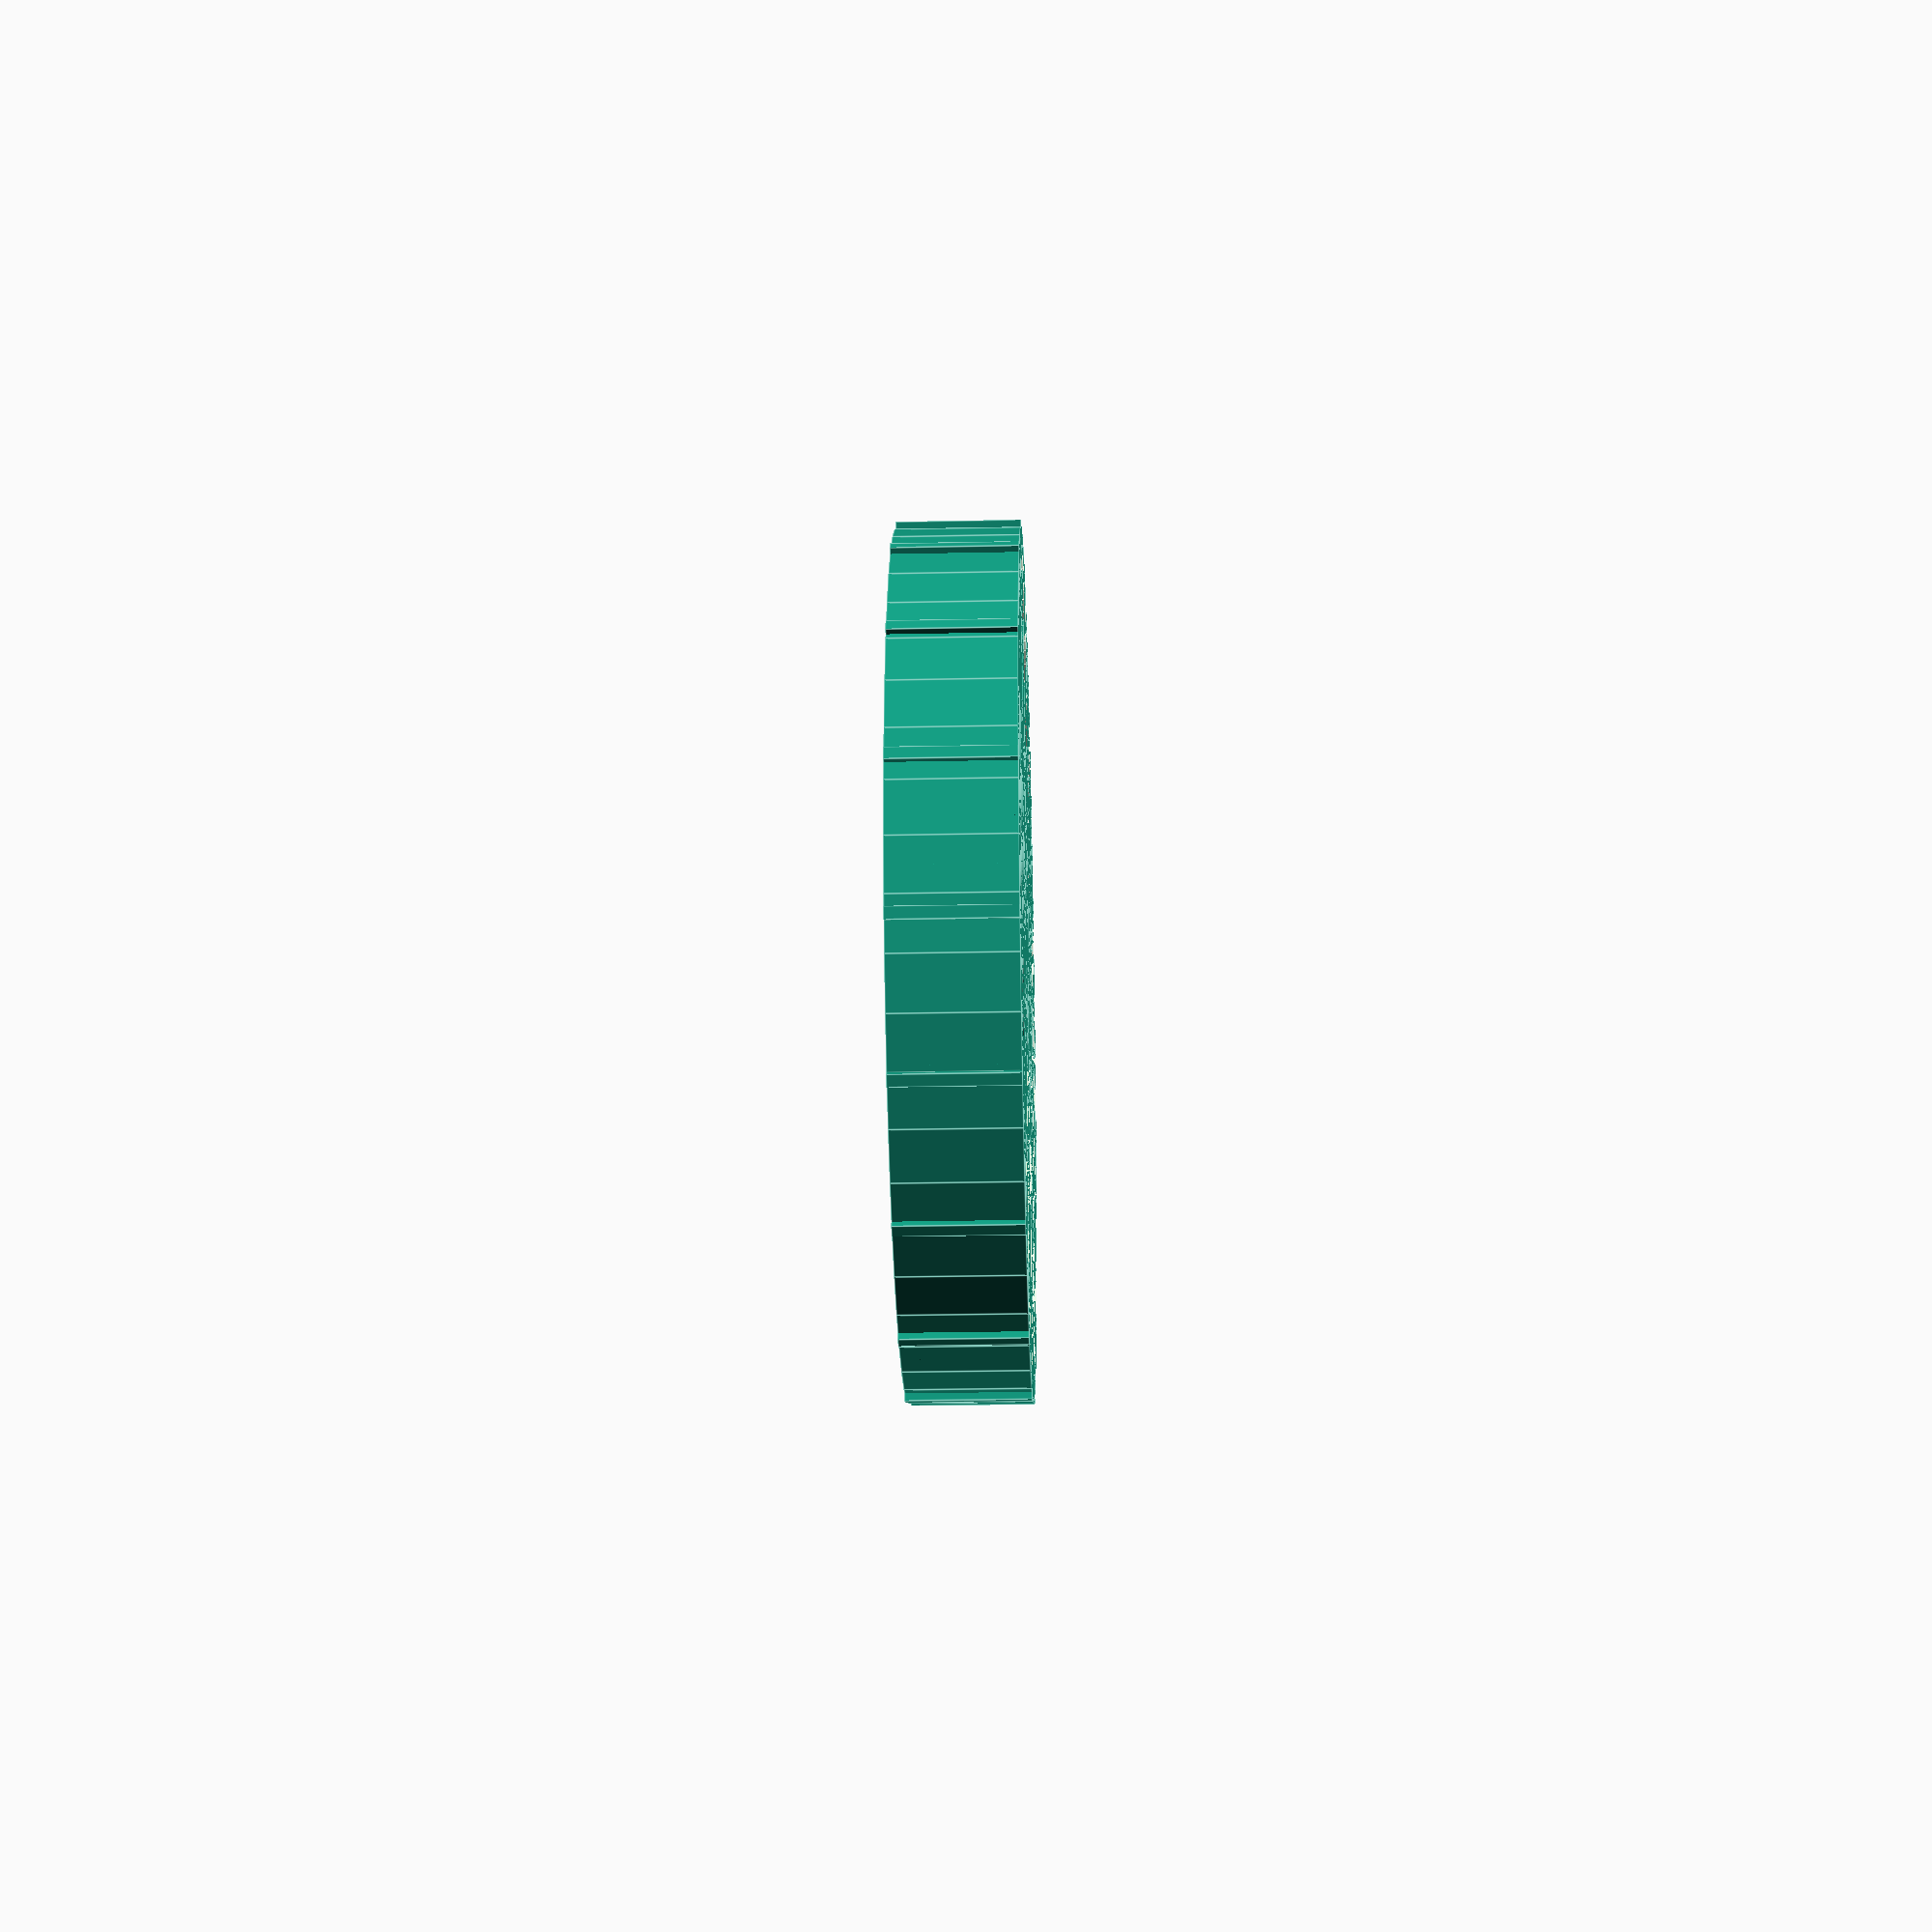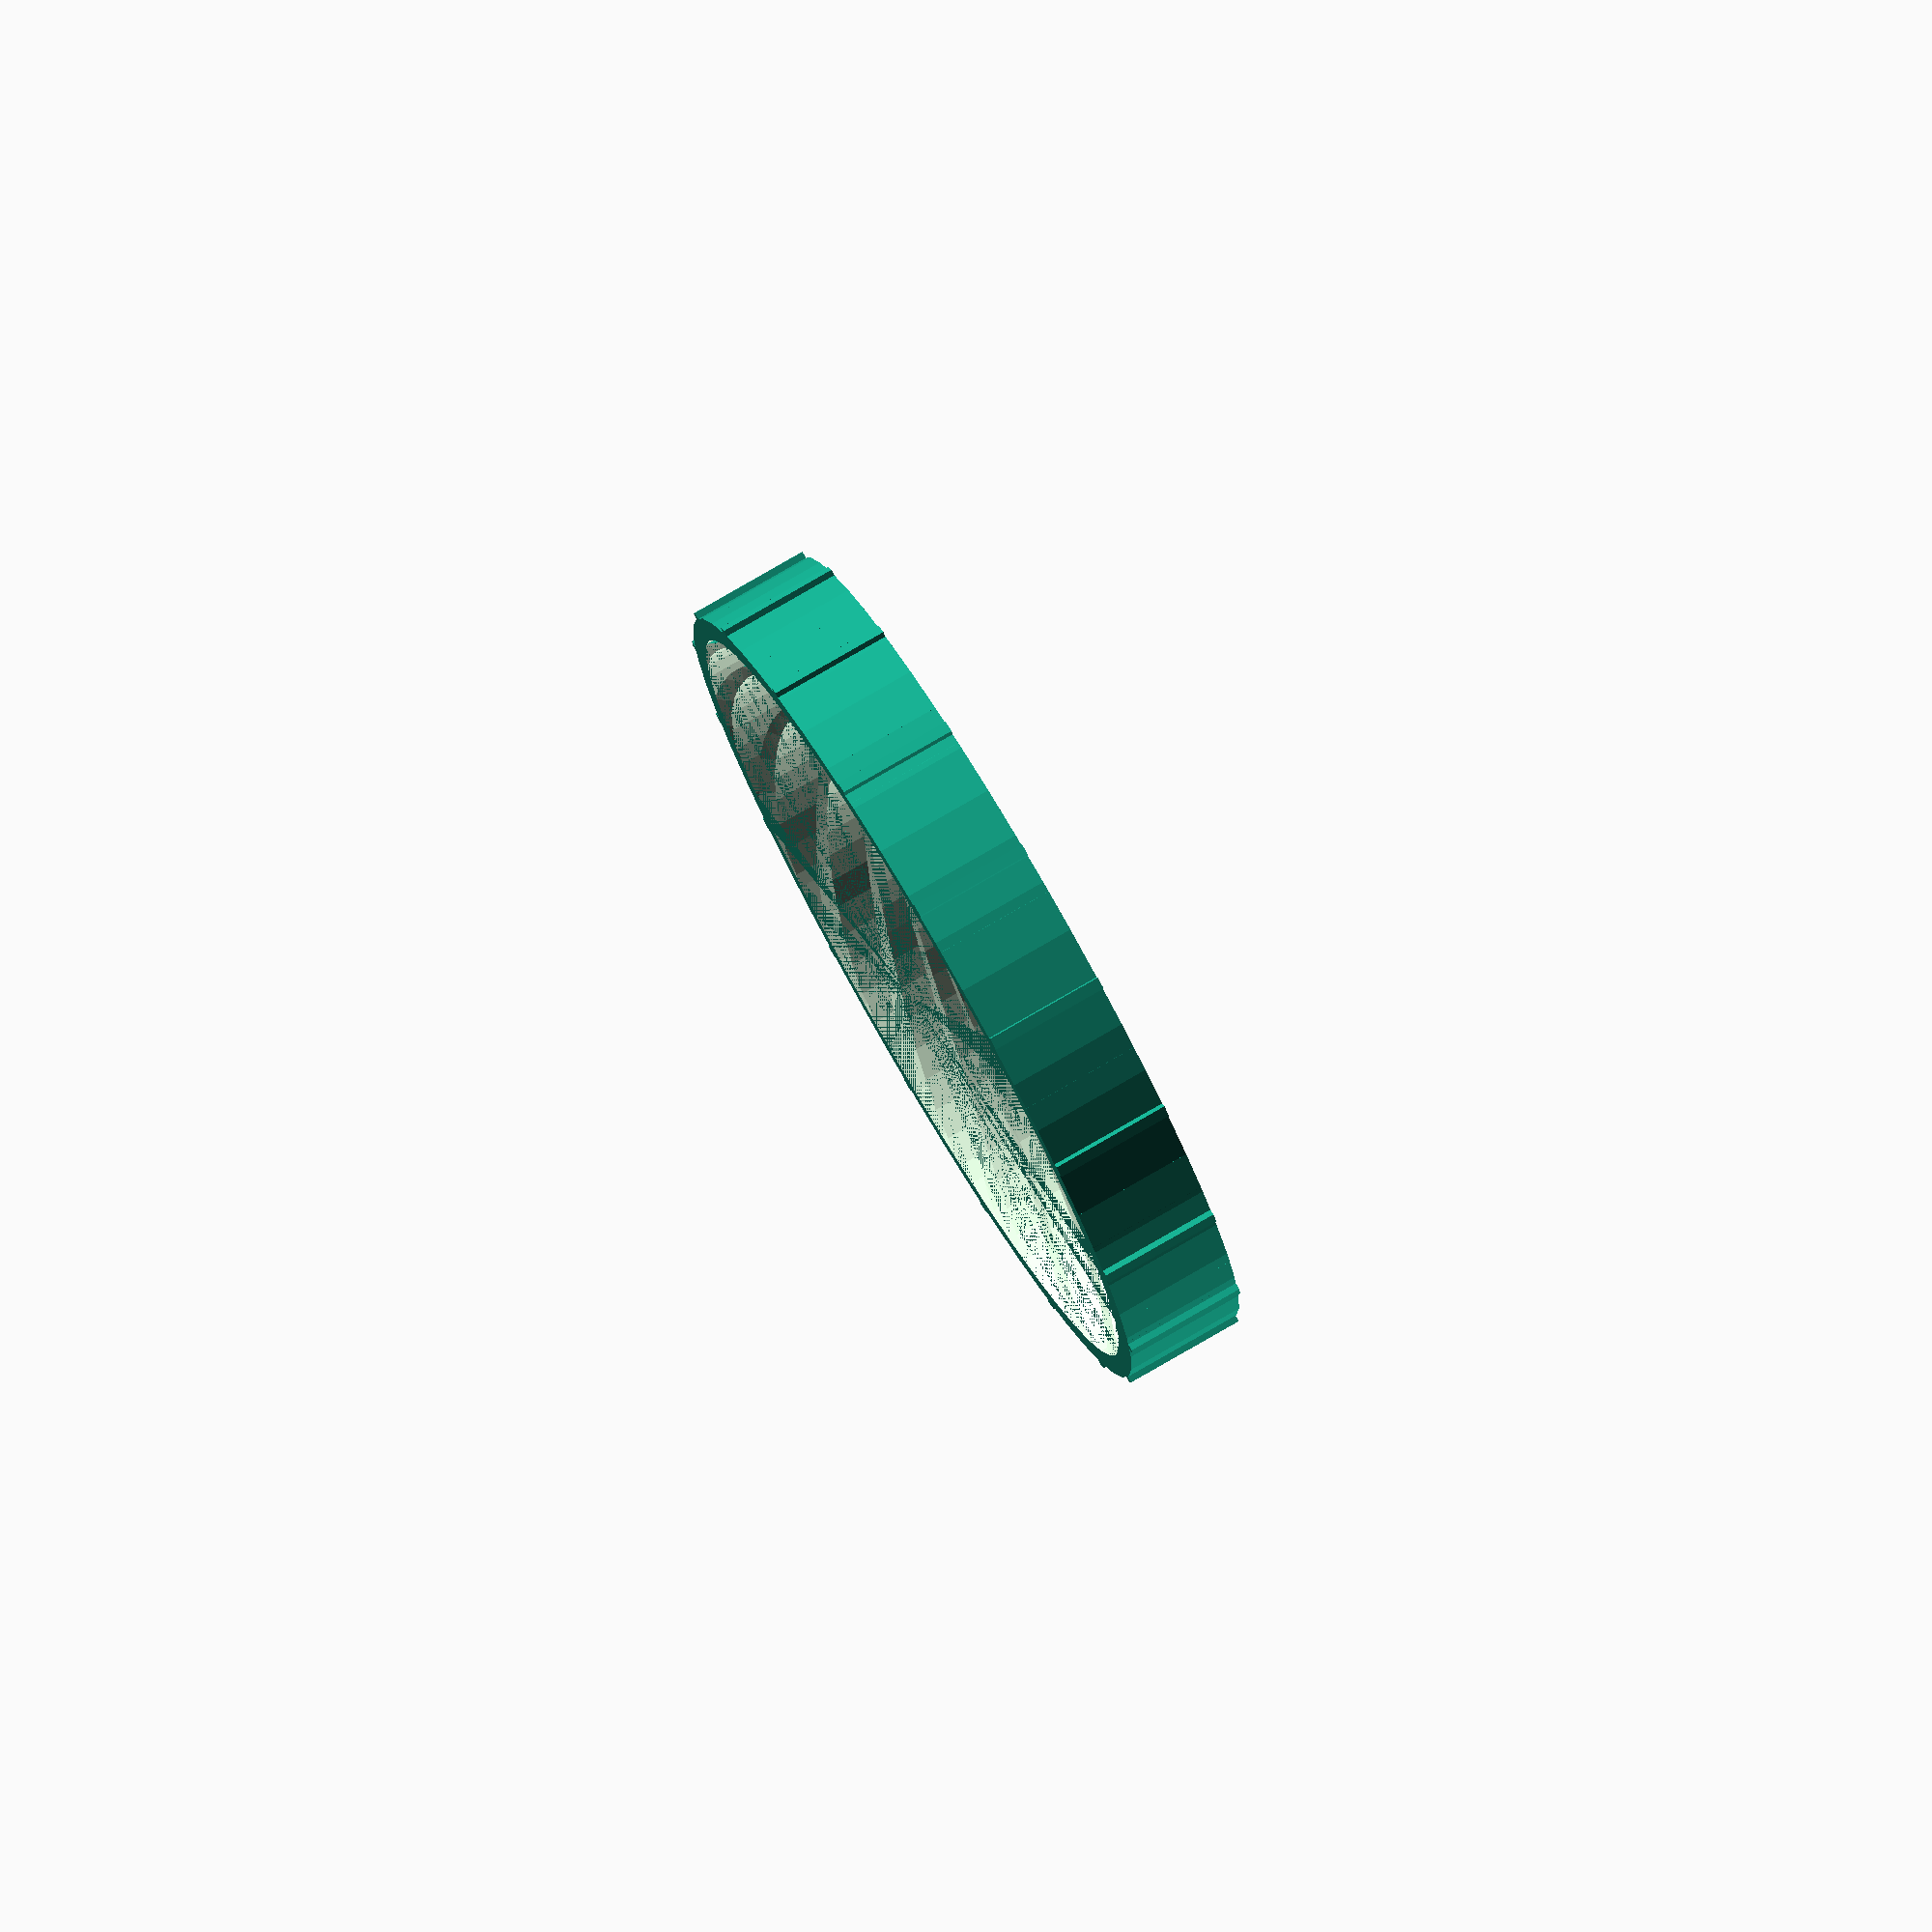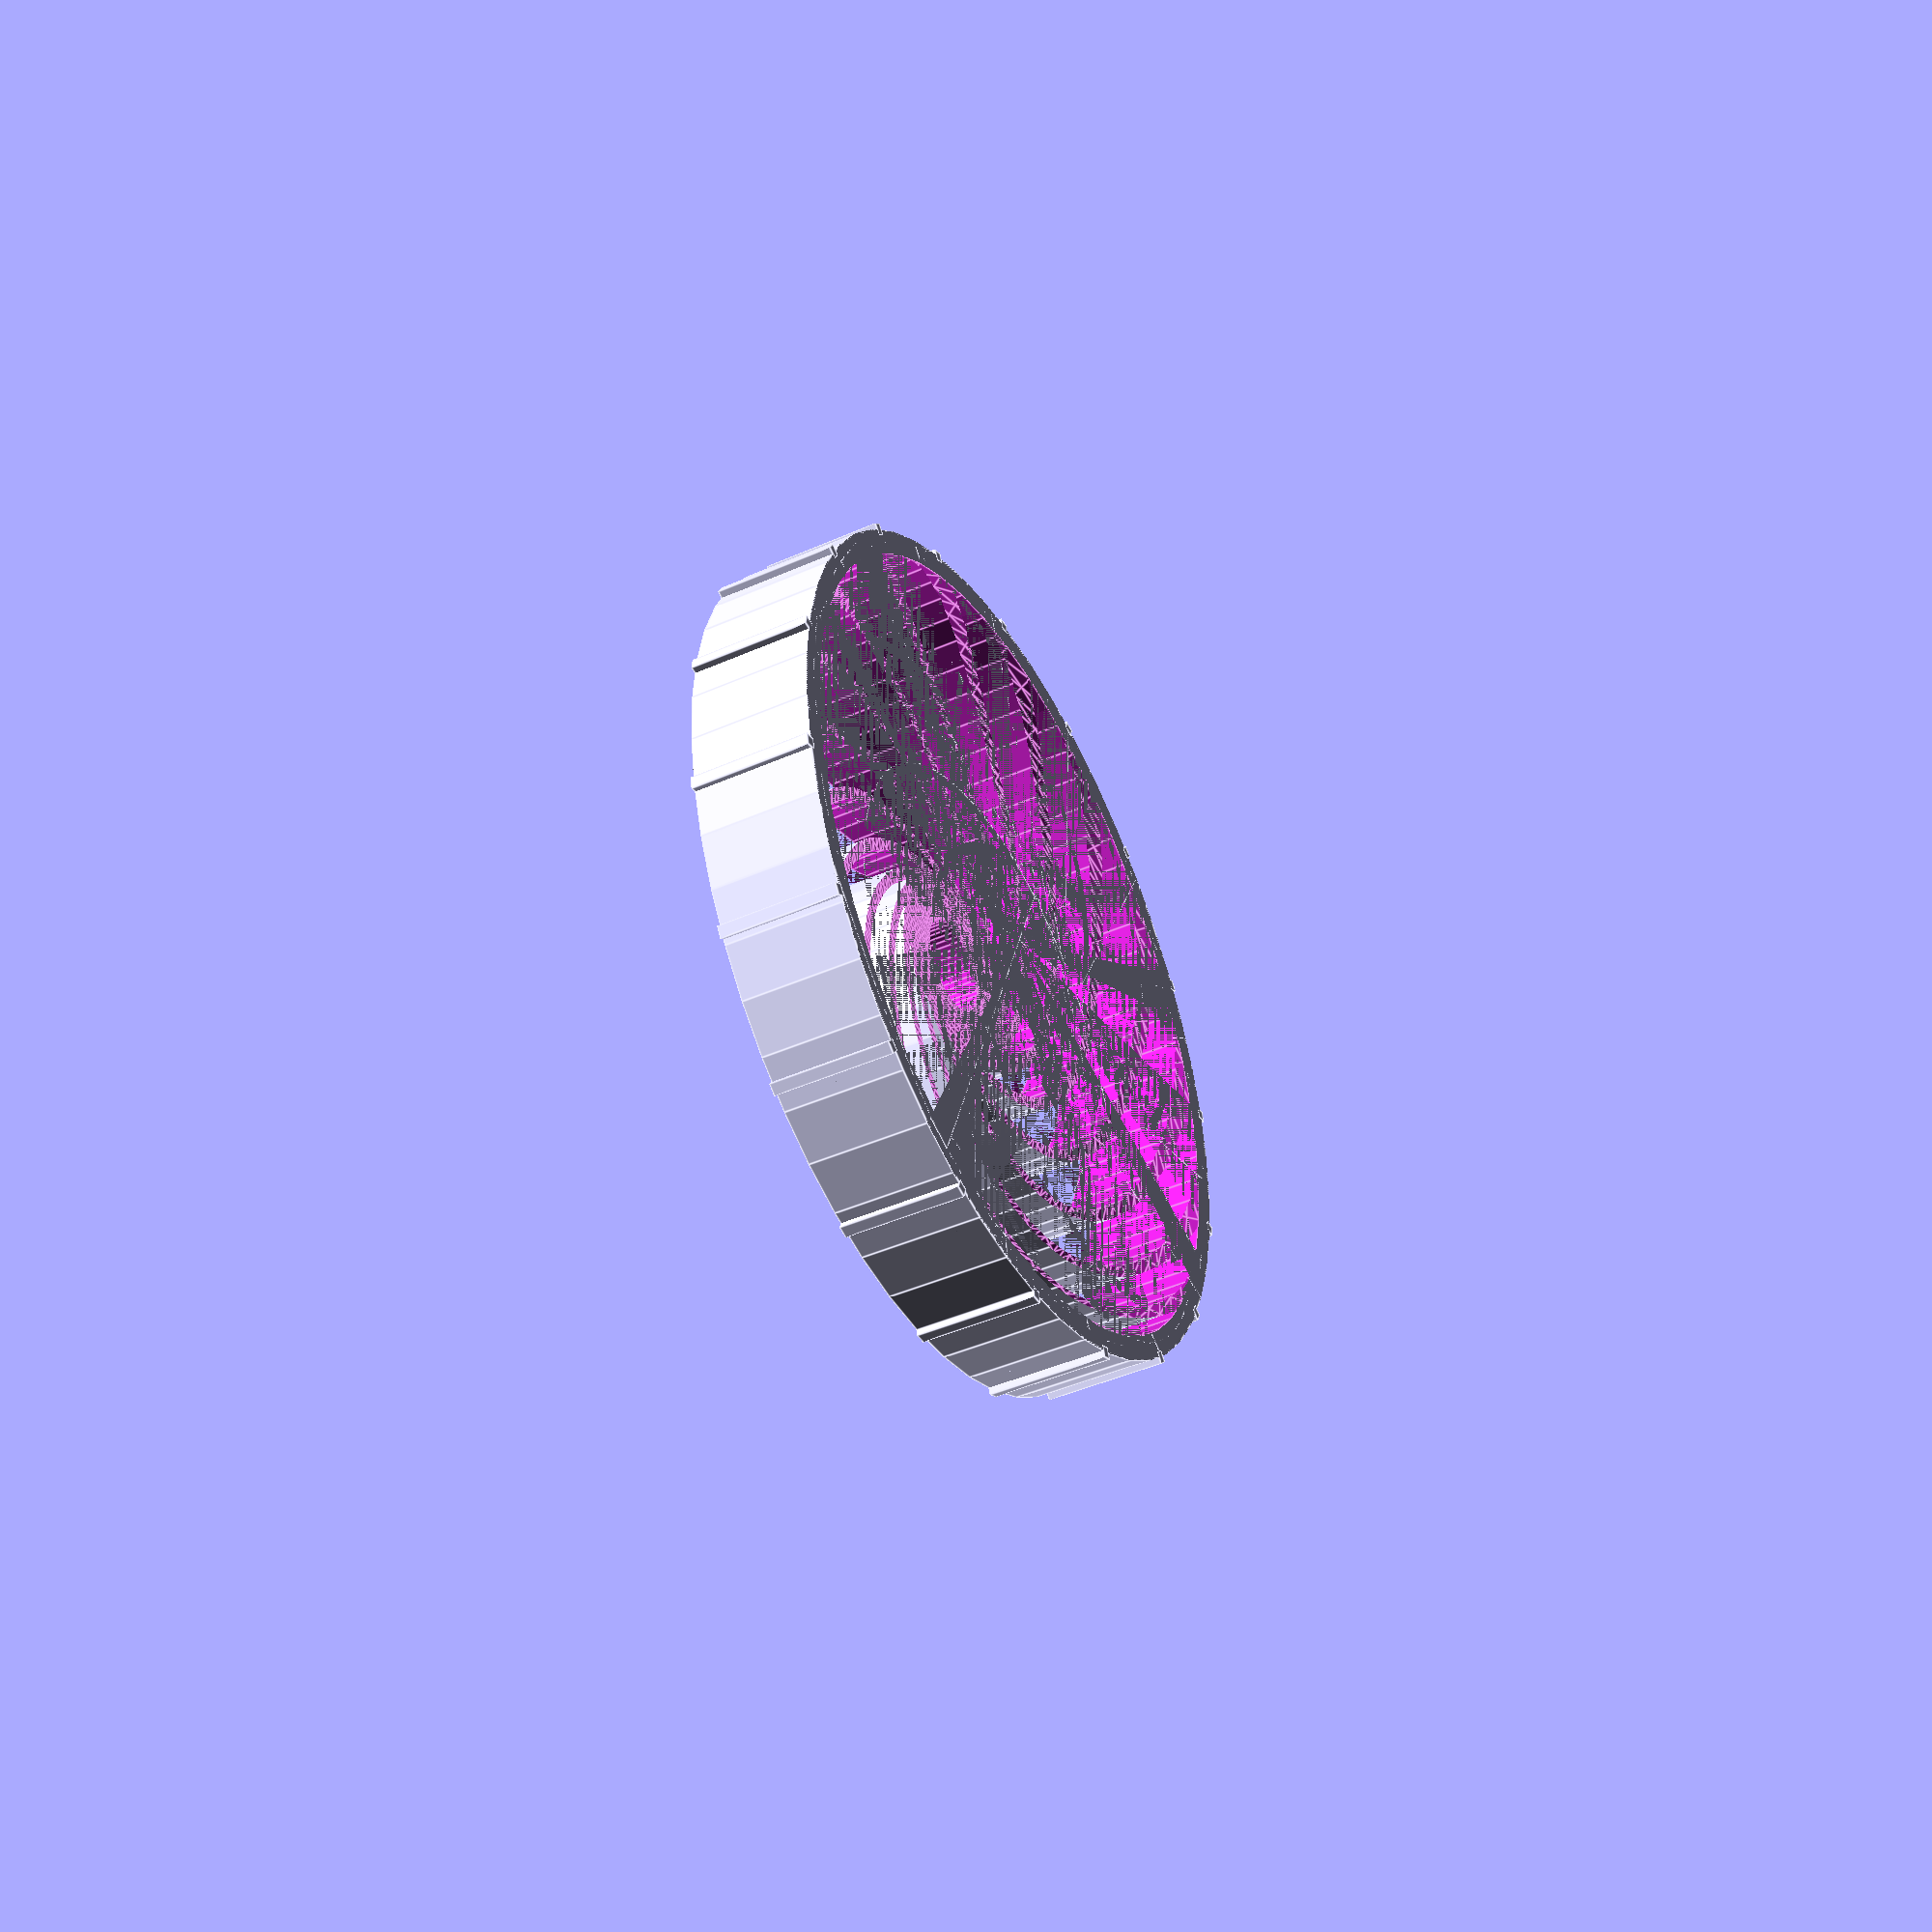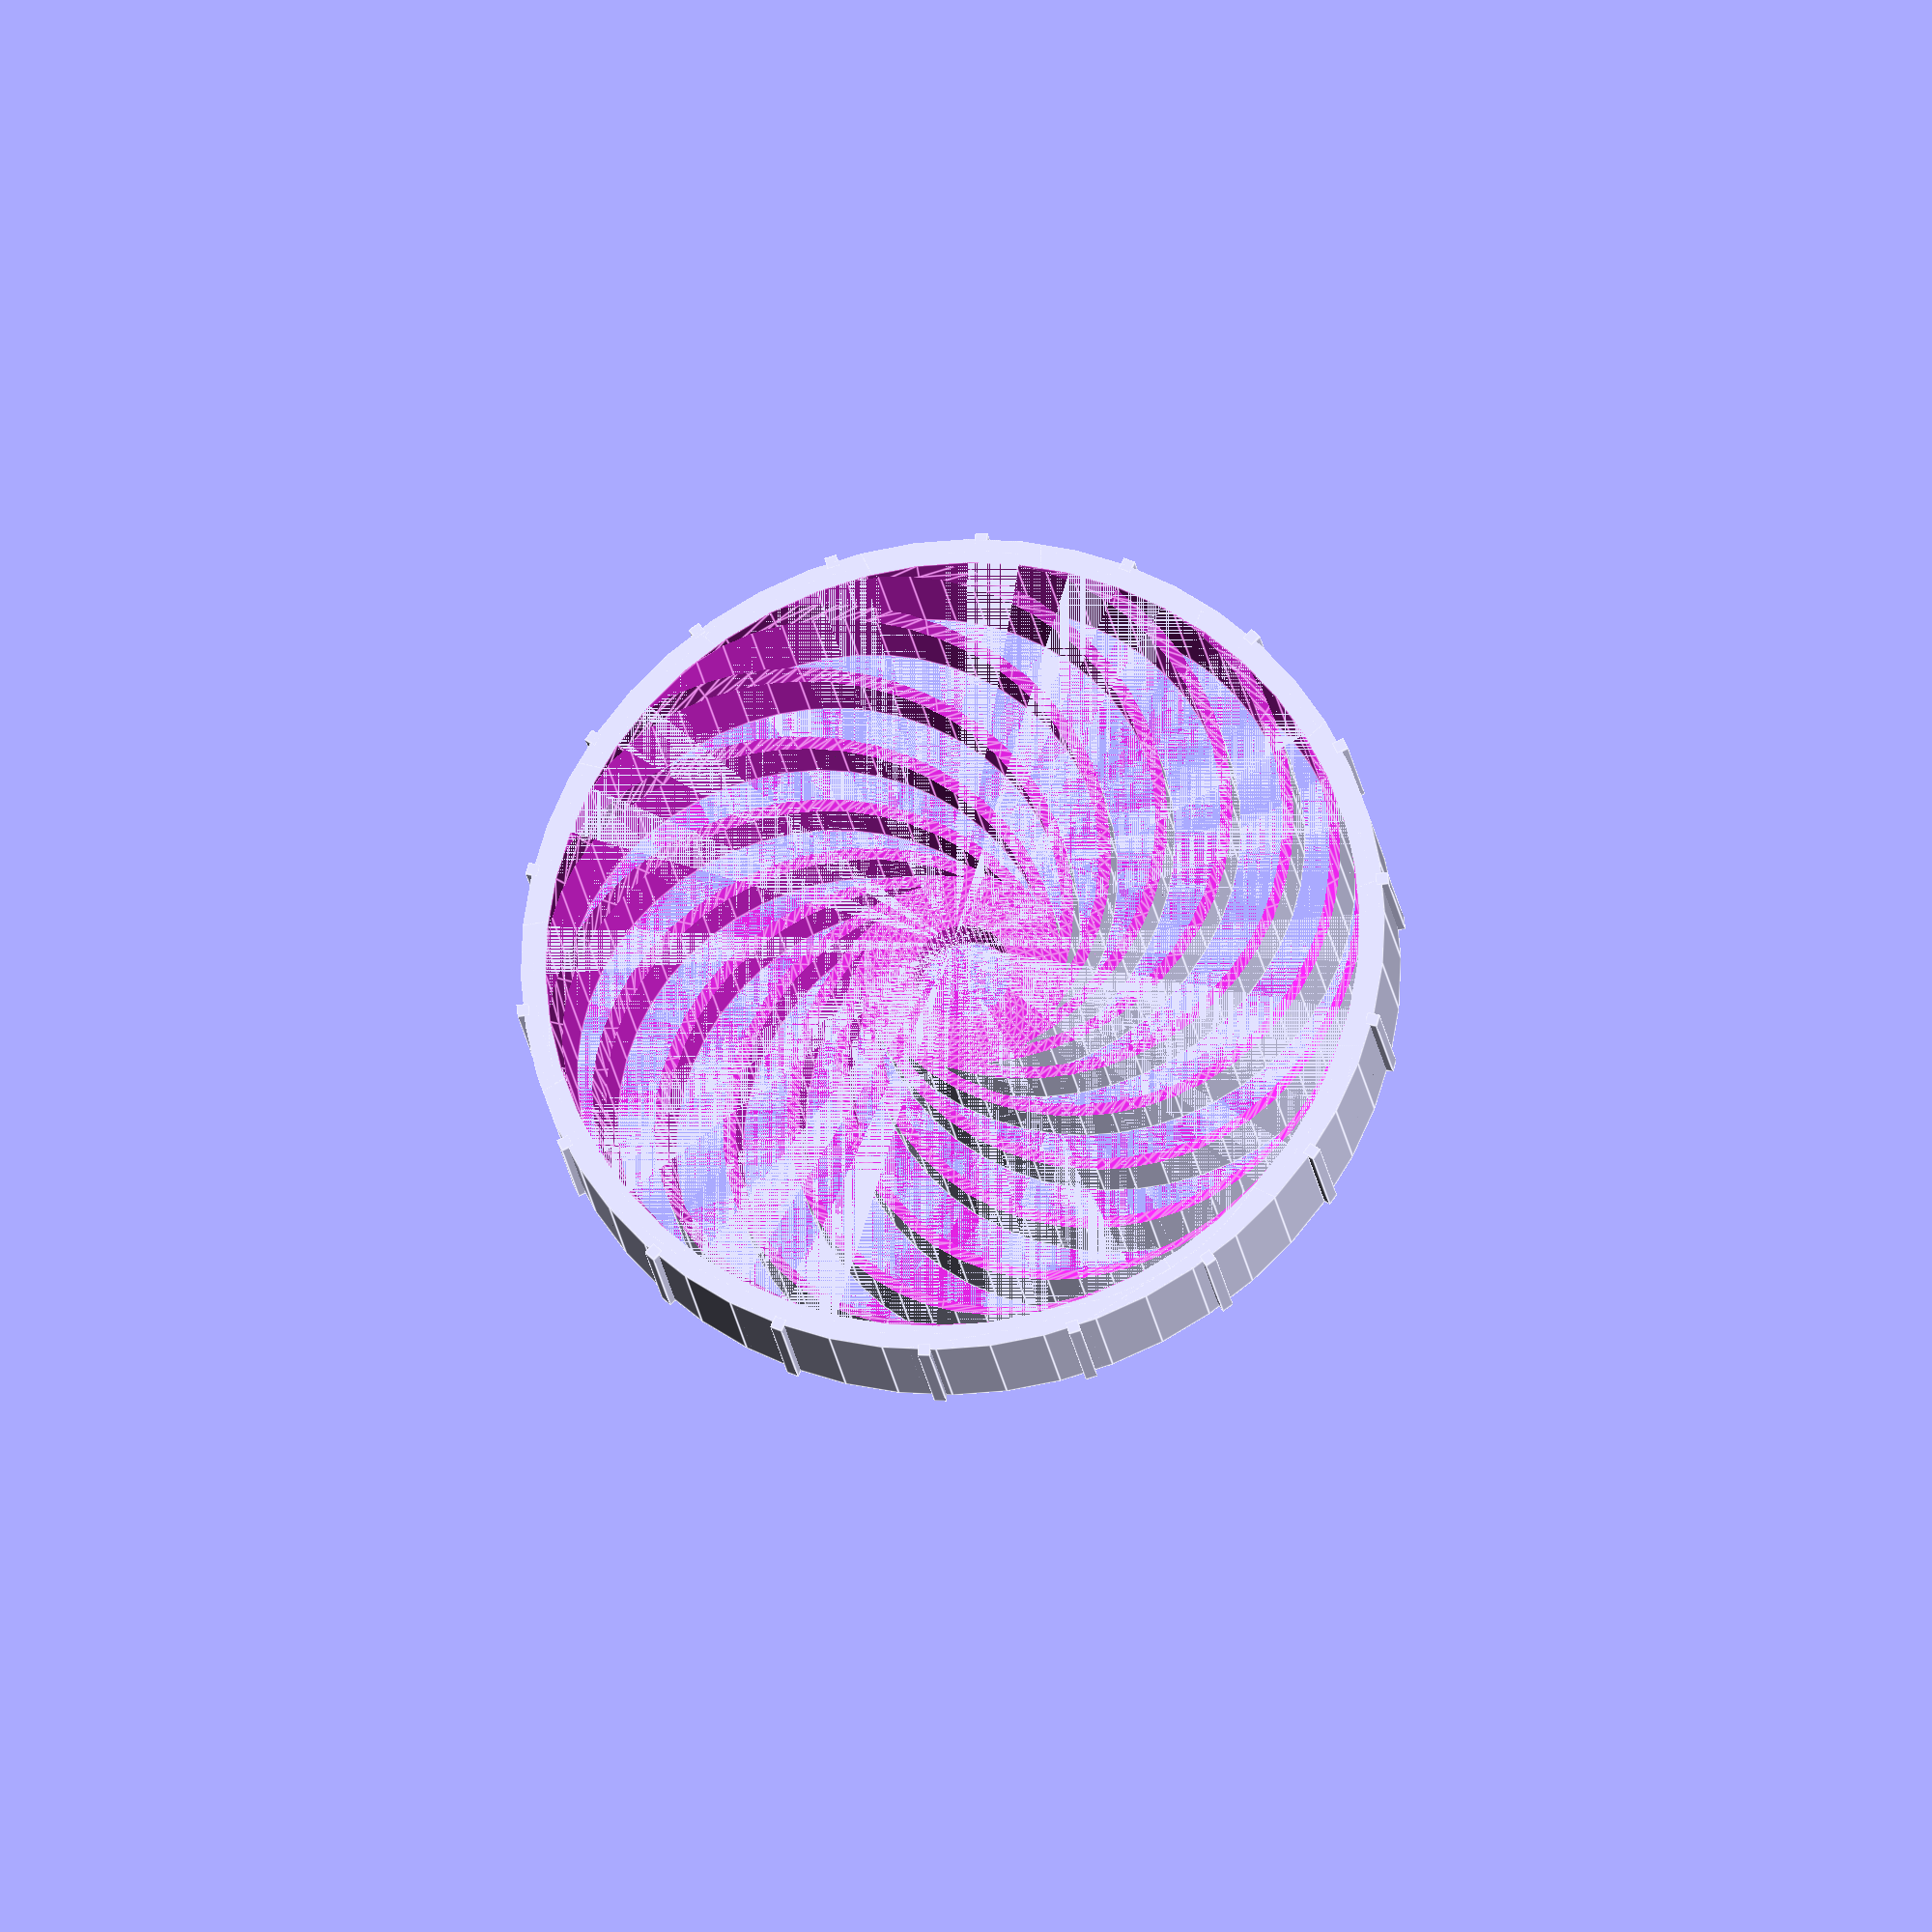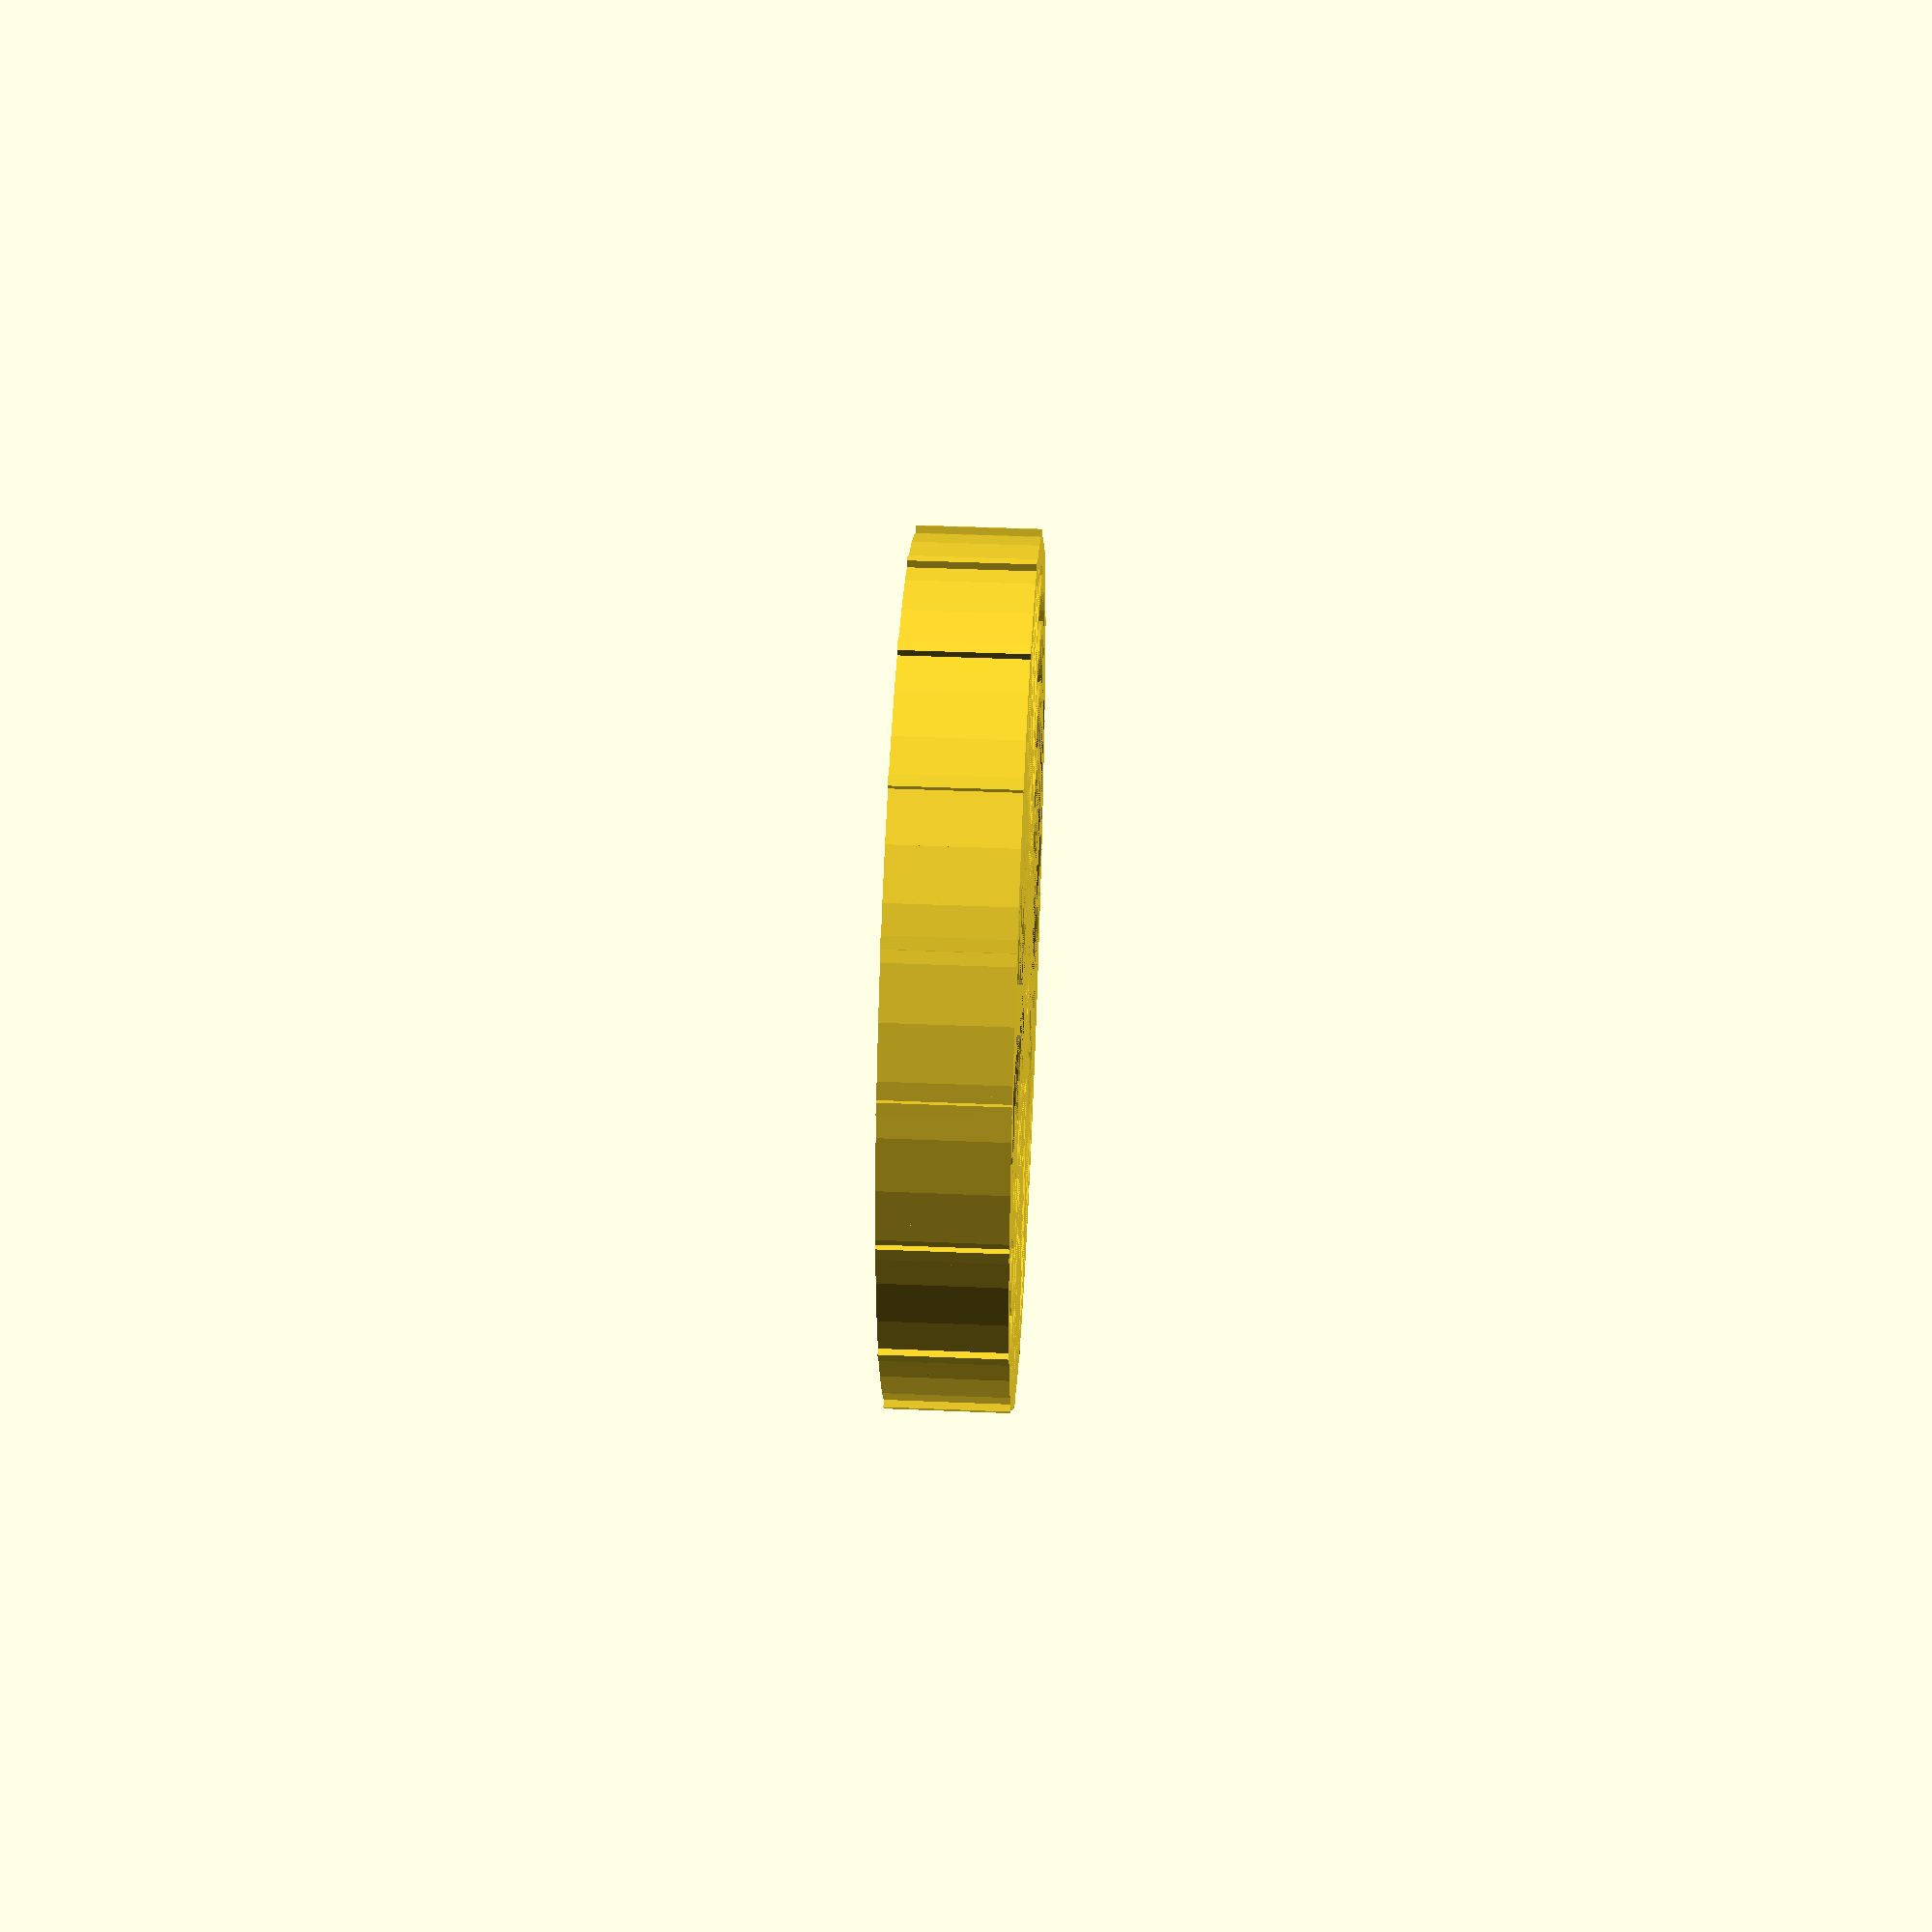
<openscad>
/*   	Parametric airless tire
		by Travis Howse <tjhowse@gmail.com>
		2012.   License, GPL v2 or later
**************************************************/
// Customizer begin

/* [Size and thickness] */
dia_in = 8;
dia_out = 70;
spoke_count = 15;
spoke_thickness = 1;
tread_thickness = 2;
hub_thickness = 4;
height = 10;

/* [Cutout] */
cutout_height=6;
//0: Off, 1: Spheric, 2: Exponential, 3: cylindric
cutout_type=2; 
//Controls steepness of exponential cutout (only active with cutout_type=2)
exponential_parameter = 3;

/* [Grip] */
// Set to 0 for no grip.
grip_density = 0.05;
grip_height = 1;
grip_depth = 1;

/* [Extra] */
$fn = 50;
// Set to 1 for a double spiral. Note: single-wall spokes probably won't work with double spirals, as the first layer of the upper spiral would bridge in a straight line, rather than a curve. Successive layers probably wouldn't recover.
double_spiral = 0; 

/* [Hidden] */
spoke_dia = (dia_in/2) + hub_thickness + (dia_out/2) - tread_thickness+spoke_thickness;
pi = 3.14159;
zff = 0.001;

r1=dia_in/2+hub_thickness;
r2=dia_out/2-tread_thickness;
a=2*r2;
h2=cutout_height;
b=sqrt(h2*h2+pow(r2-r1,2));
c=sqrt(h2*h2+pow(r2+r1,2));
alpha=acos((b*b+c*c-a*a)/(2*b*c));
sphereradius=a/(2*sin(alpha));
spherecenter=height-cutout_height+sqrt(pow(sphereradius,2)-r1*r1);

w=exponential_parameter*r2/(r2-r1)*(log(cutout_height/0.1));
//Customizer end

module wheel()
{
	difference()
	{
		cylinder(r=dia_out/2,h=height);
		cylinder(r=(dia_out/2)-tread_thickness,h=height);	
	}

	difference()
	{
		cylinder(r=(dia_in/2)+hub_thickness,h=height);
		cylinder(r=dia_in/2,h=height);	
	}

	for (i = [0:spoke_count-1])
	{
		if (double_spiral)
		{
			rotate([0,0,i * (360/spoke_count)]) translate([(spoke_dia/2)-(dia_in/2)-hub_thickness,0,(height/2)+zff]) spoke();
			rotate([180,0,i * (360/spoke_count)]) translate([(spoke_dia/2)-(dia_in/2)-hub_thickness,0,-height/2]) spoke();			
		} else {
			rotate([0,0,i * (360/spoke_count)]) translate([(spoke_dia/2)-(dia_in/2)-hub_thickness,0,0]) spoke();
		}
	}
	
	if (grip_density != 0)
	{
		for (i = [0:(360*grip_density)])
		{
			rotate([0,0,i*(360/(360*grip_density))]) translate([dia_out/2-grip_height/2,0,0]) cube([grip_height,grip_depth,height]);
		}
	}
}

module spoke()
{
	intersection()
	{
		difference()
		{
			cylinder(r=spoke_dia/2,h=height);
			cylinder(r=(spoke_dia/2)-spoke_thickness,h=height);	
		}
		if (double_spiral)
		{
			translate([-spoke_dia/2,-spoke_dia,0]) cube([spoke_dia,spoke_dia,height/2]);
		} else {
			translate([-spoke_dia/2,-spoke_dia,0]) cube([spoke_dia,spoke_dia,height]);
		}
	}
}

if(cutout_height>height){
	echo ("Cutout must be smaller than height!");
}else{
	if(cutout_type==0){
		wheel();
	}else{
		difference(){
			wheel();
			difference(){
				if(cutout_type==1){
					translate([0,0,spherecenter]){
					sphere(r=sphereradius);
					}
				}else{
					if (cutout_type==2) {
					
						rotate_extrude()
						union(){
							for(i=[0:($fn-1)]){
								polygon(points=[ [r2*(1-i/$fn) , height-cutout_height*(1-exp(-w*i/$fn))] , [r2*(1-(i+1)/$fn) ,  height-cutout_height*(1-exp(-w*(i+1)/$fn)) ] , [r2*(1-(i+1)/$fn) , height] , [r2*(1-i/$fn) , height] ],paths=[[0,1,2,3]]);
							}
						}
					}else{
						if (cutout_type==3){
							translate([0,0,height-cutout_height])
								cylinder(r=r2,h=cutout_height);
						}
					}
				}
					cylinder(r=r1,h=(height-cutout_height));
			}
		}
	}
}
</openscad>
<views>
elev=27.8 azim=242.3 roll=91.8 proj=p view=edges
elev=282.5 azim=312.1 roll=59.8 proj=o view=wireframe
elev=43.5 azim=87.1 roll=297.7 proj=p view=edges
elev=21.9 azim=34.6 roll=7.8 proj=o view=edges
elev=137.5 azim=115.2 roll=87.1 proj=p view=wireframe
</views>
